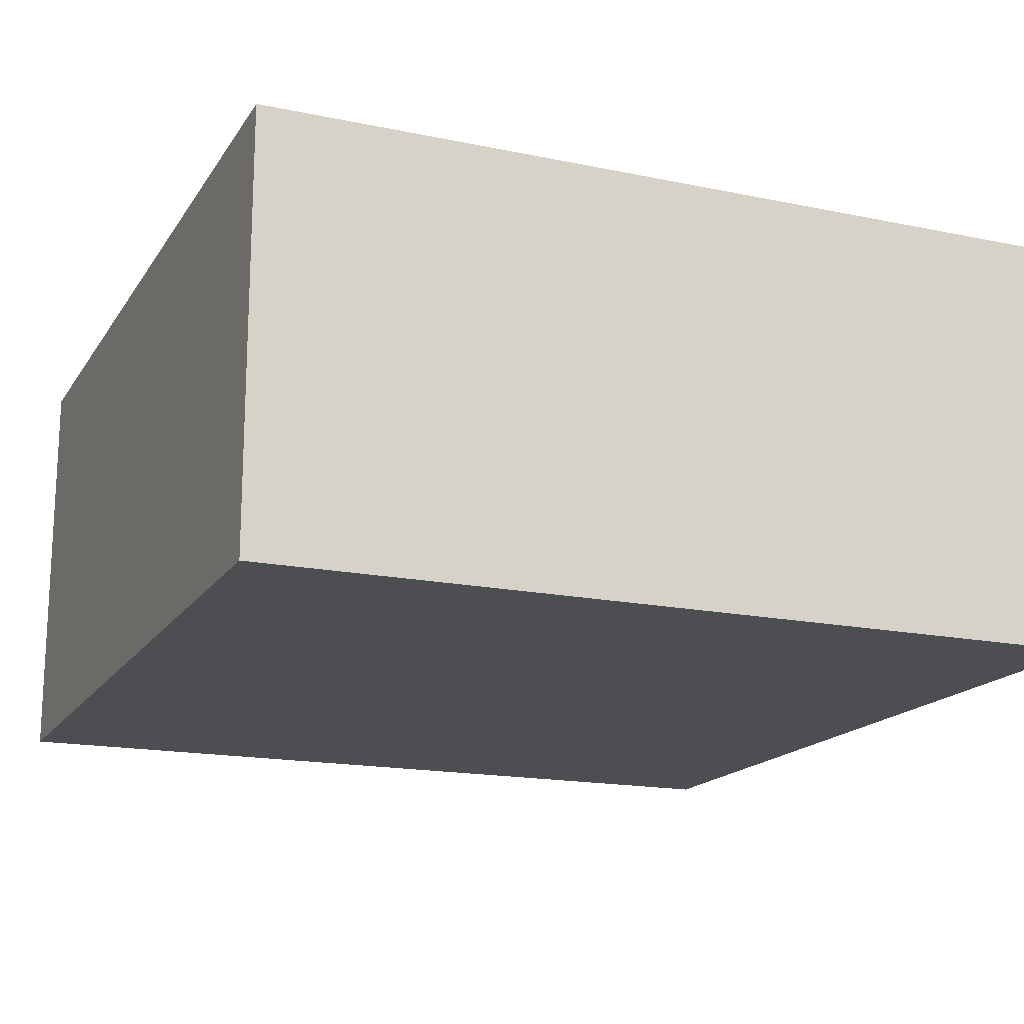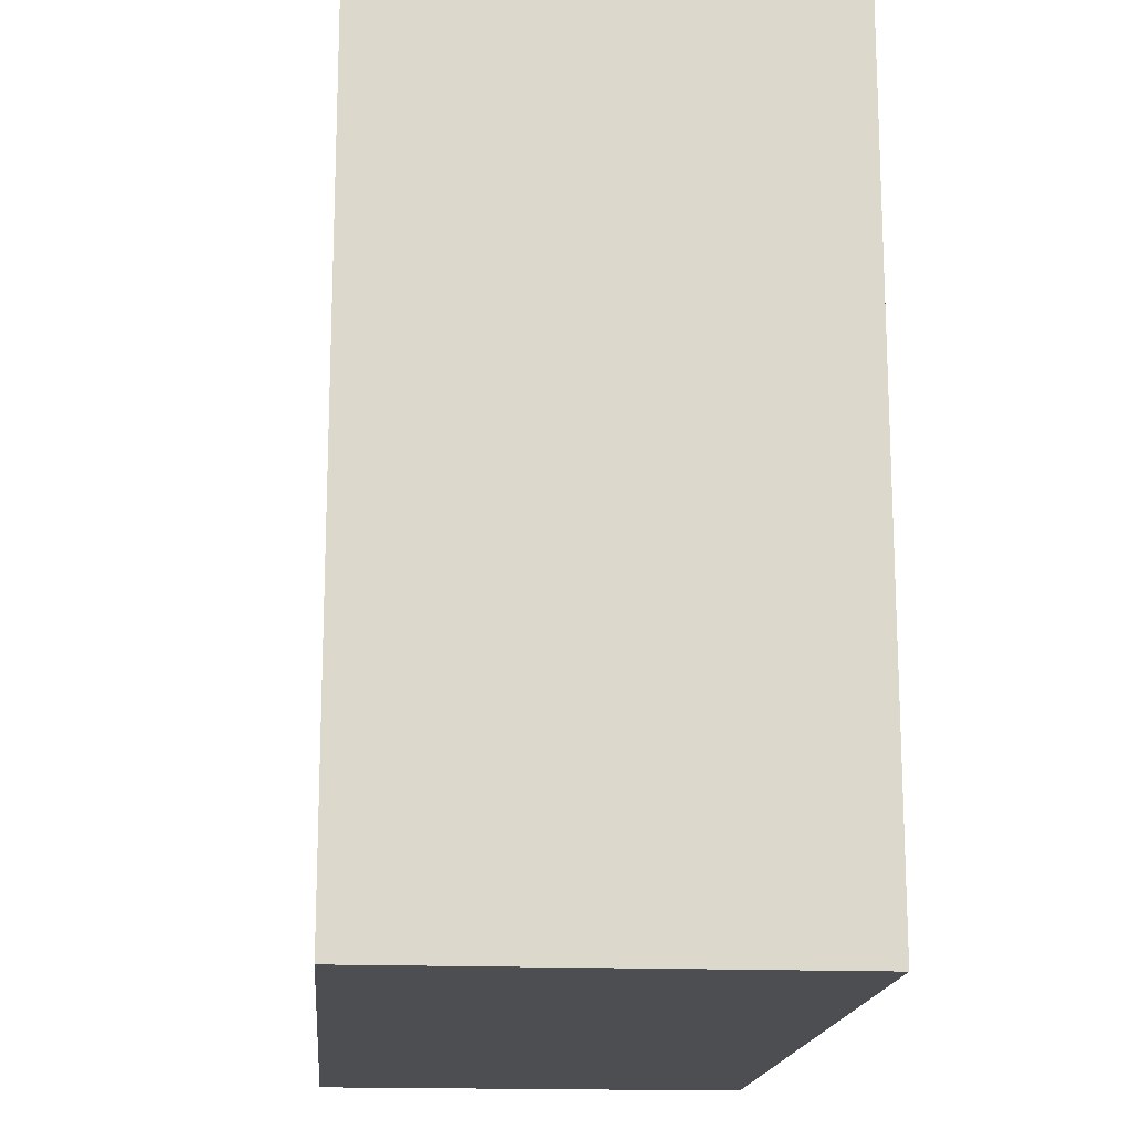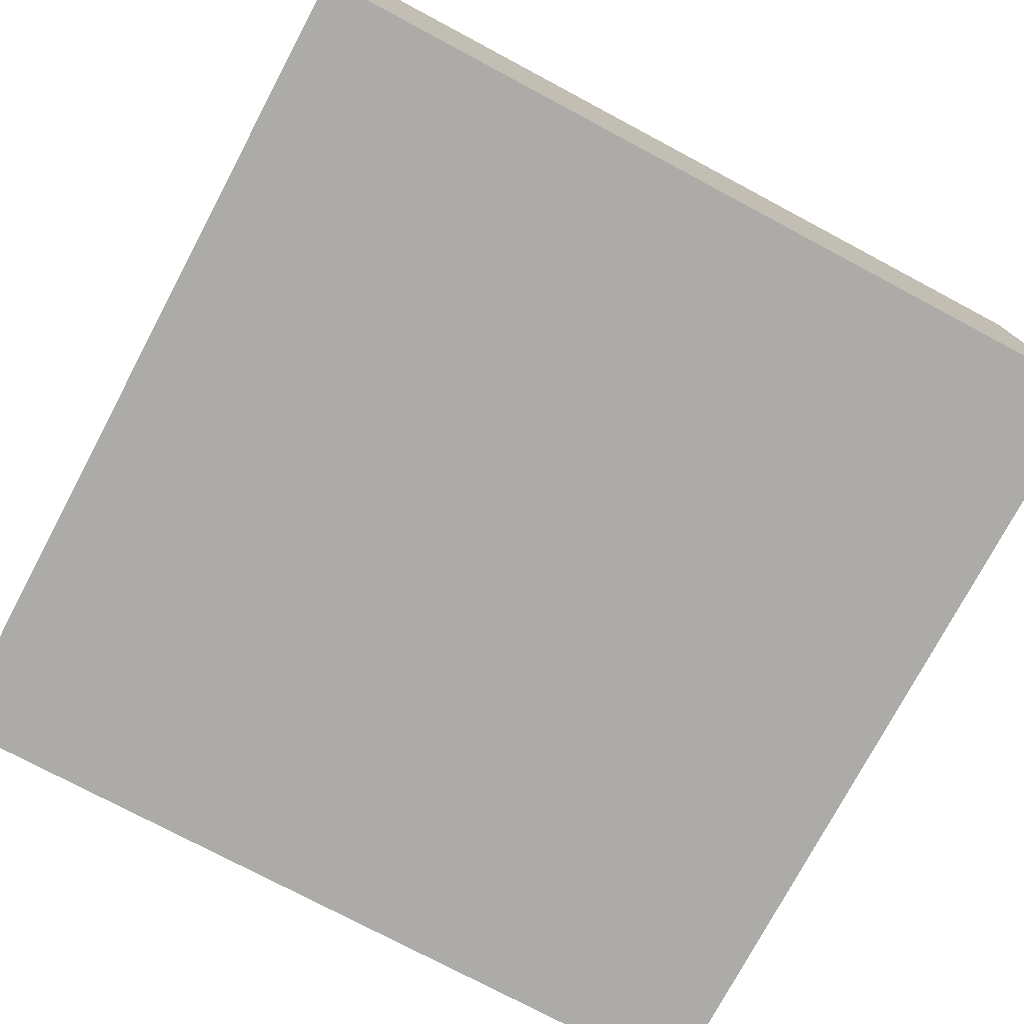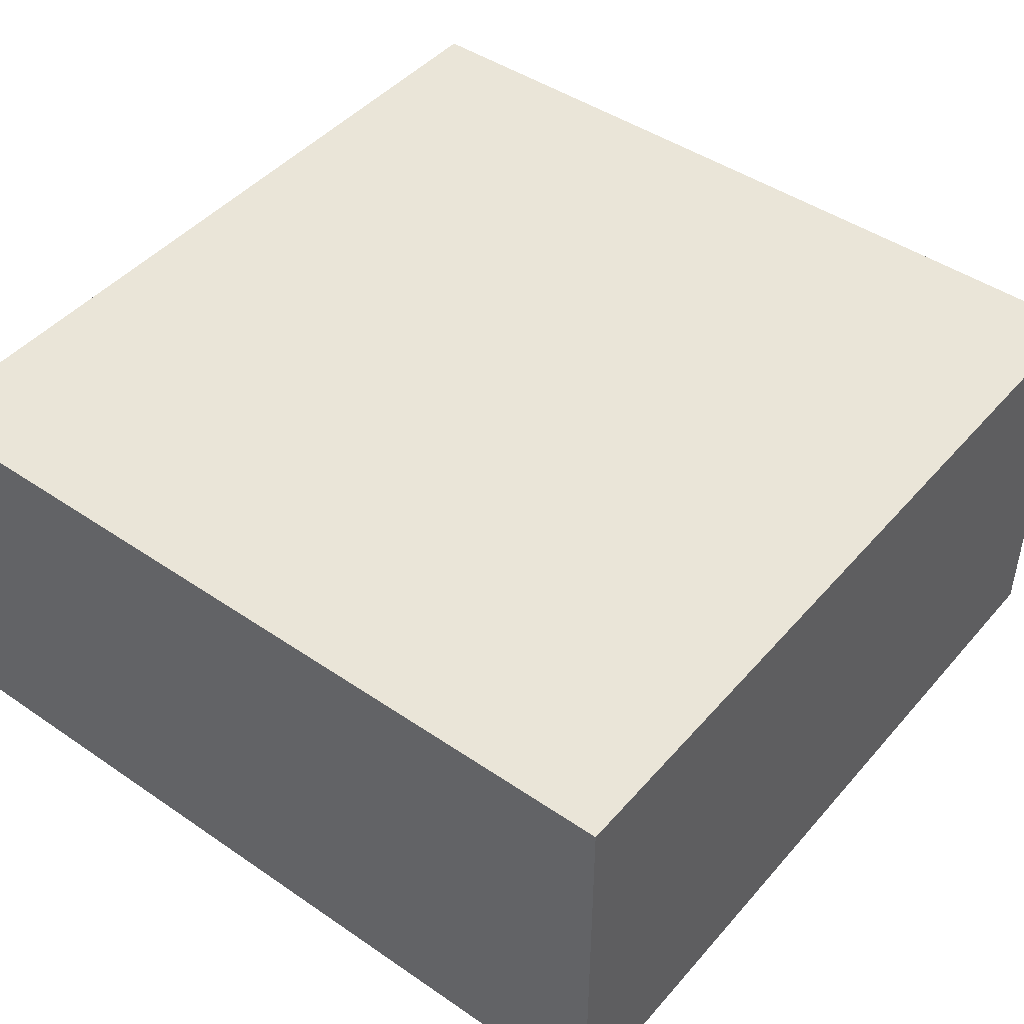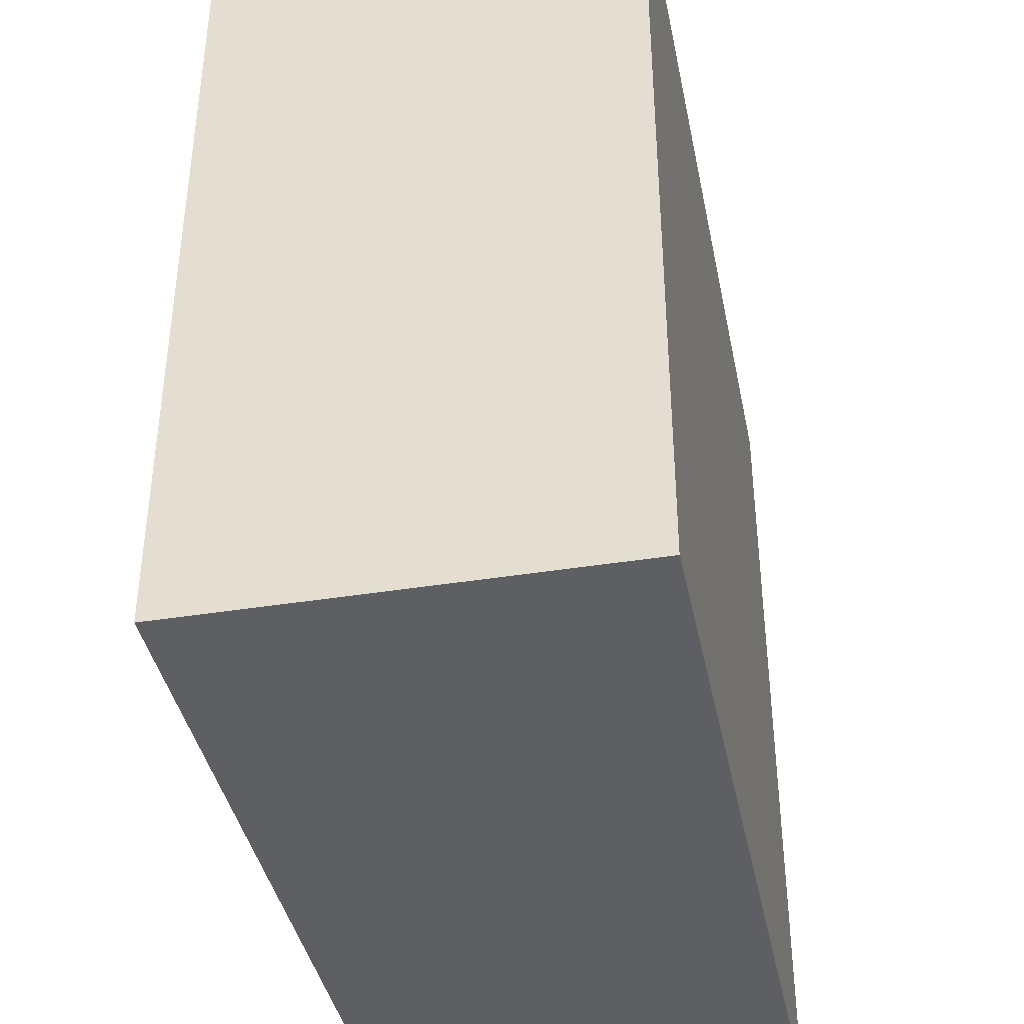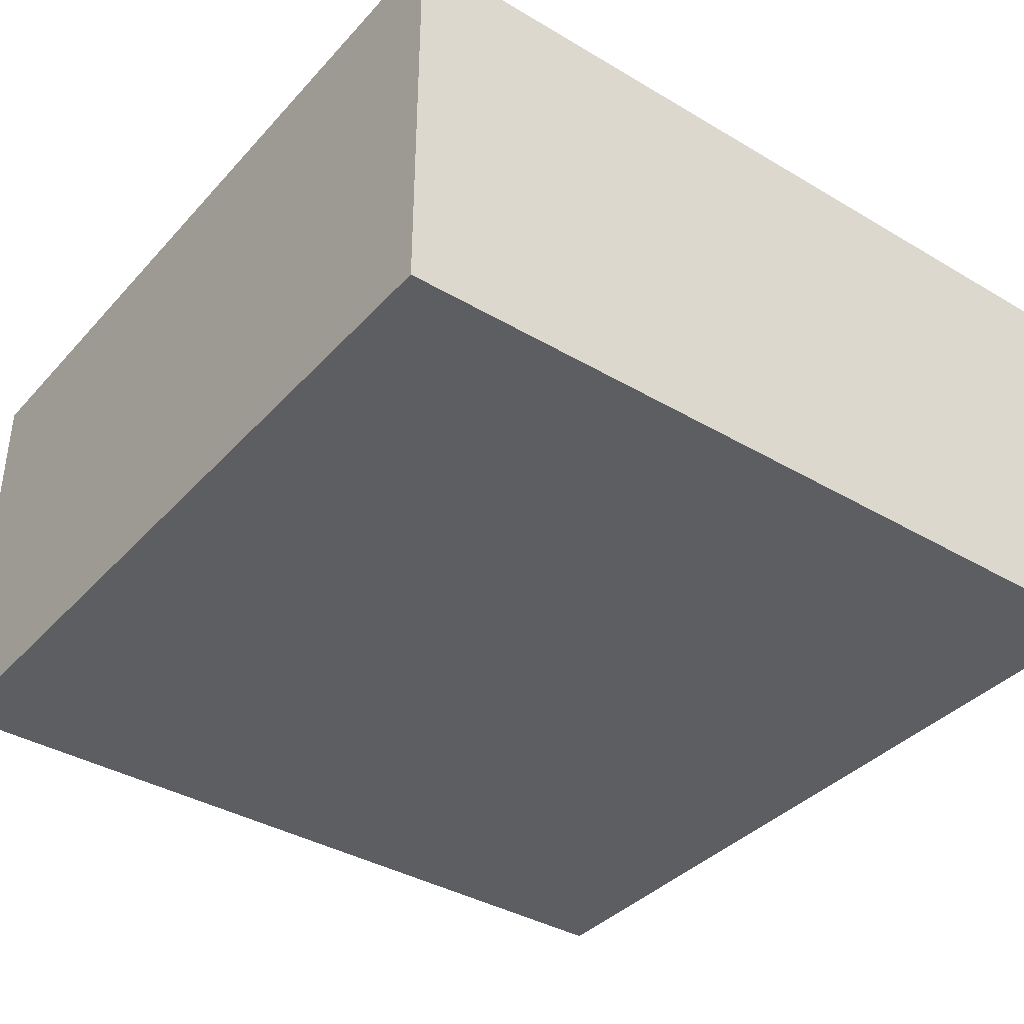
<metadata>
{"format":"obj","ext":"obj","renderer":"f3d","projection":"perspective","resolution":1024,"background":"white","views":[{"elev":-17.0,"azim":-112.6,"up":"+Y"},{"elev":-16.6,"azim":-94.7,"up":"+Z"},{"elev":-76.3,"azim":152.0,"up":"+Y"},{"elev":45.5,"azim":-141.8,"up":"+Y"},{"elev":-39.9,"azim":101.3,"up":"+Z"},{"elev":-38.0,"azim":53.1,"up":"+Y"}]}
</metadata>
<code>
o Cube
v 0 0.5 0
v 0 0 0
v 0 0.5 1
v 0 0 1
v -1 0.5 0
v -1 0 0
v -1 0.5 1
v -1 0 1
f 1 5 7 3
f 4 3 7 8
f 8 7 5 6
f 6 2 4 8
f 2 1 3 4
f 6 5 1 2

</code>
